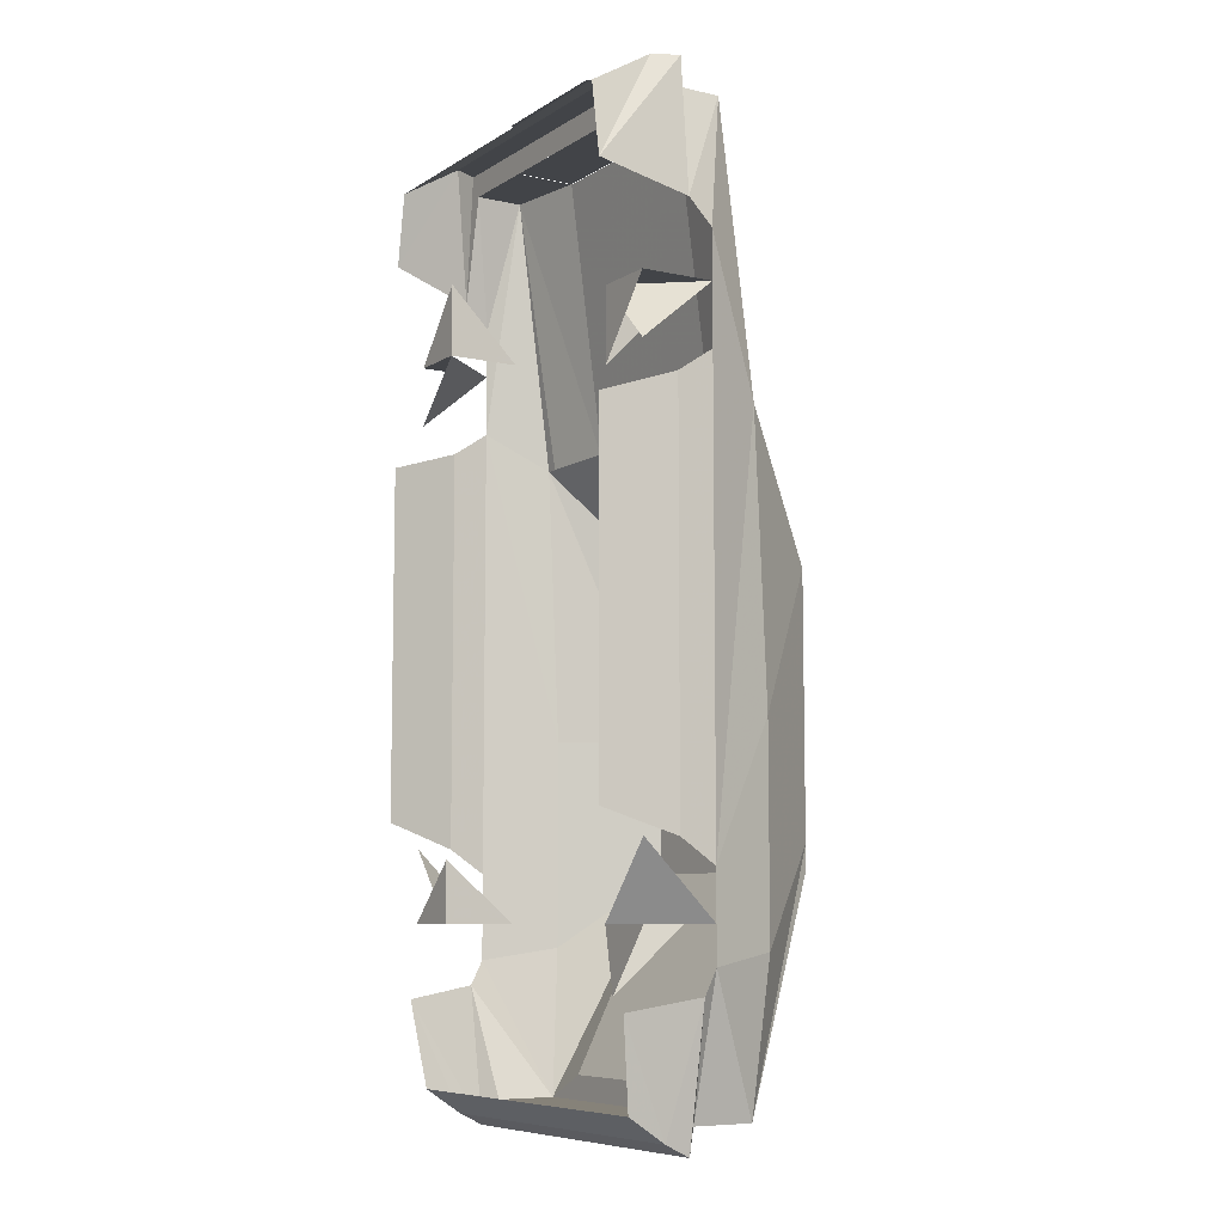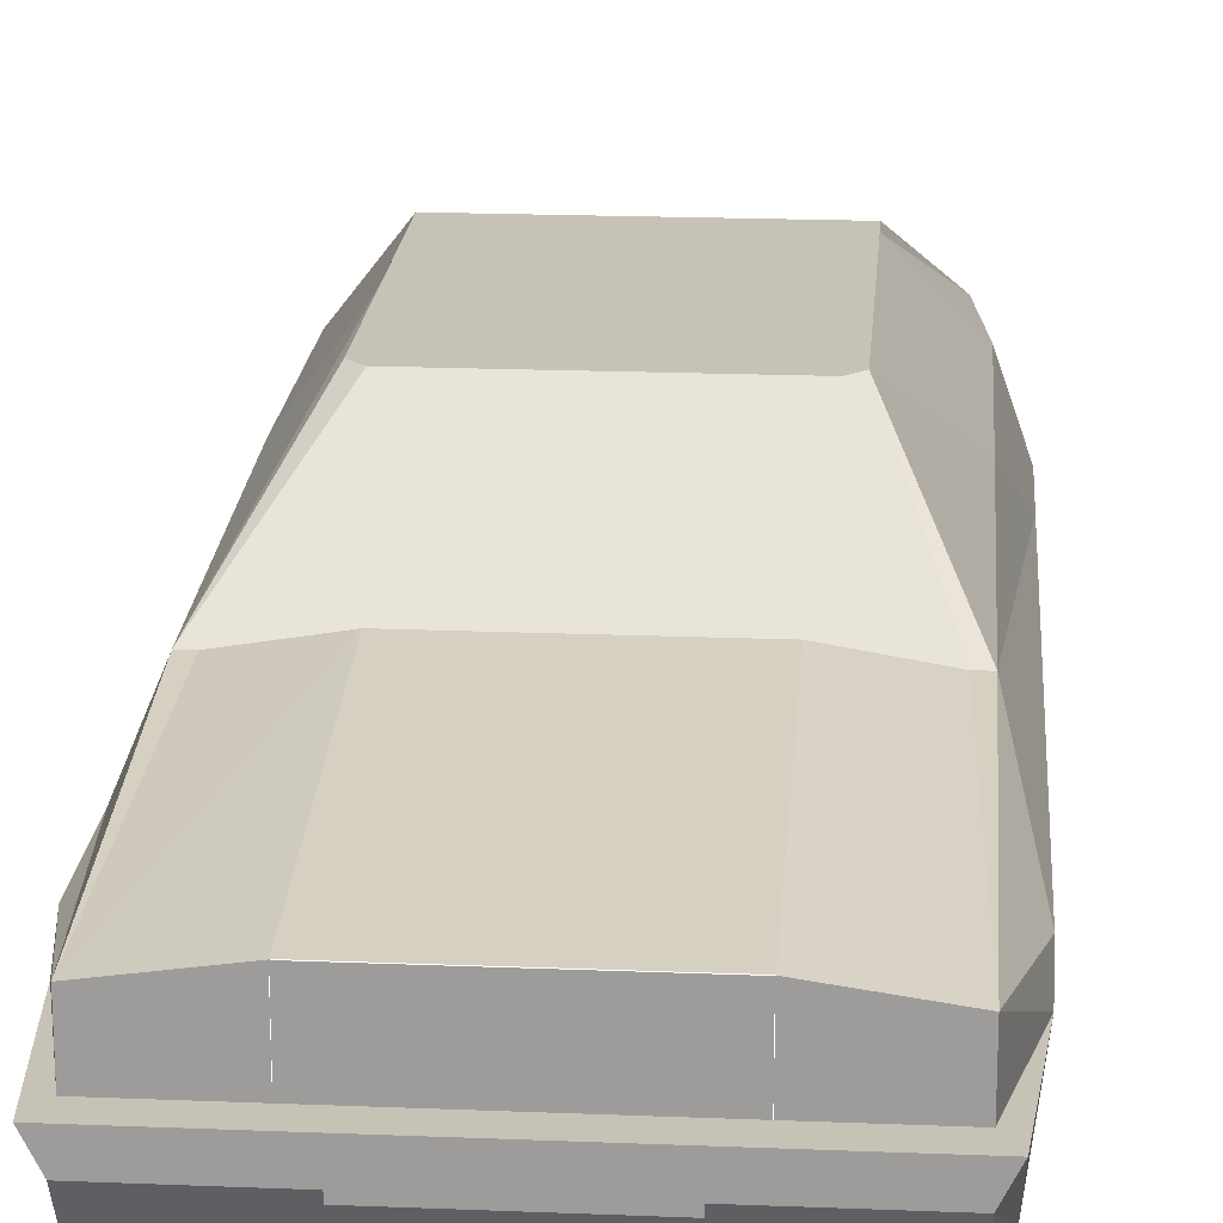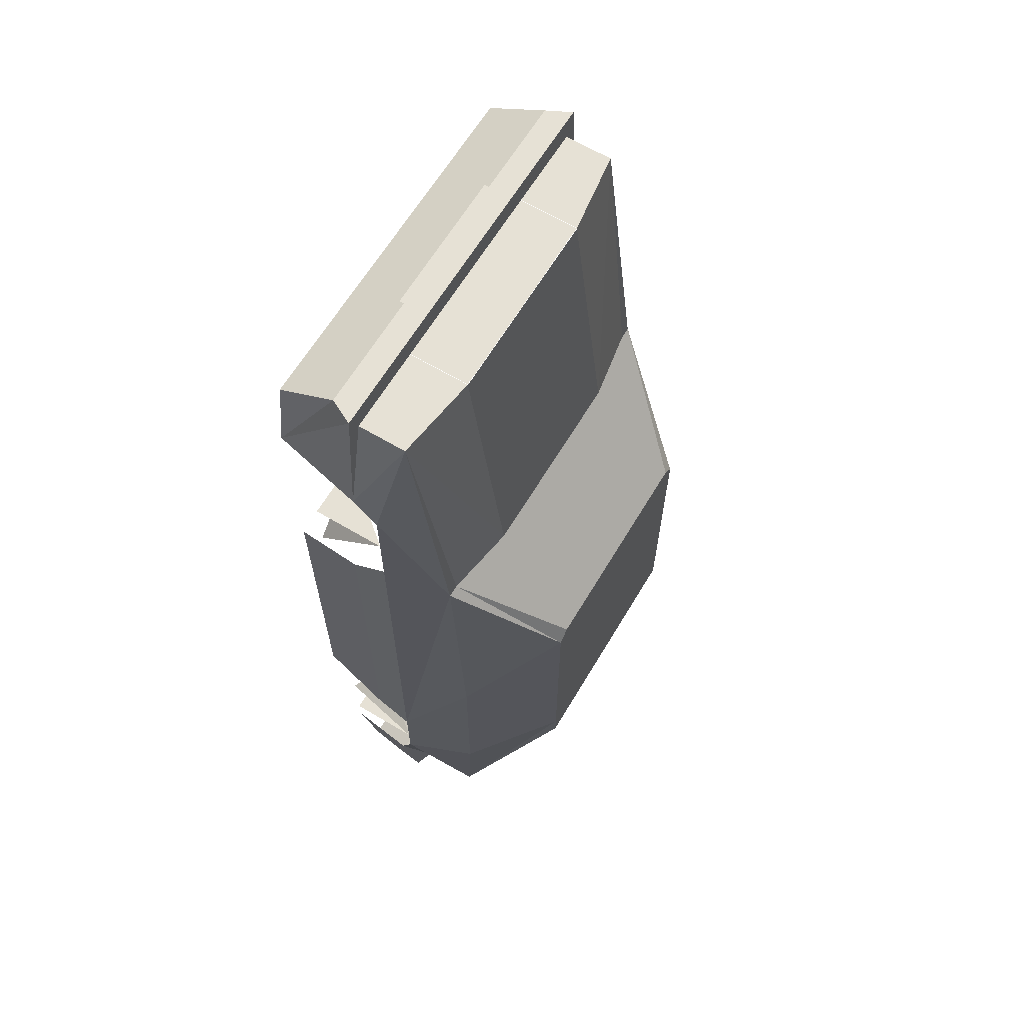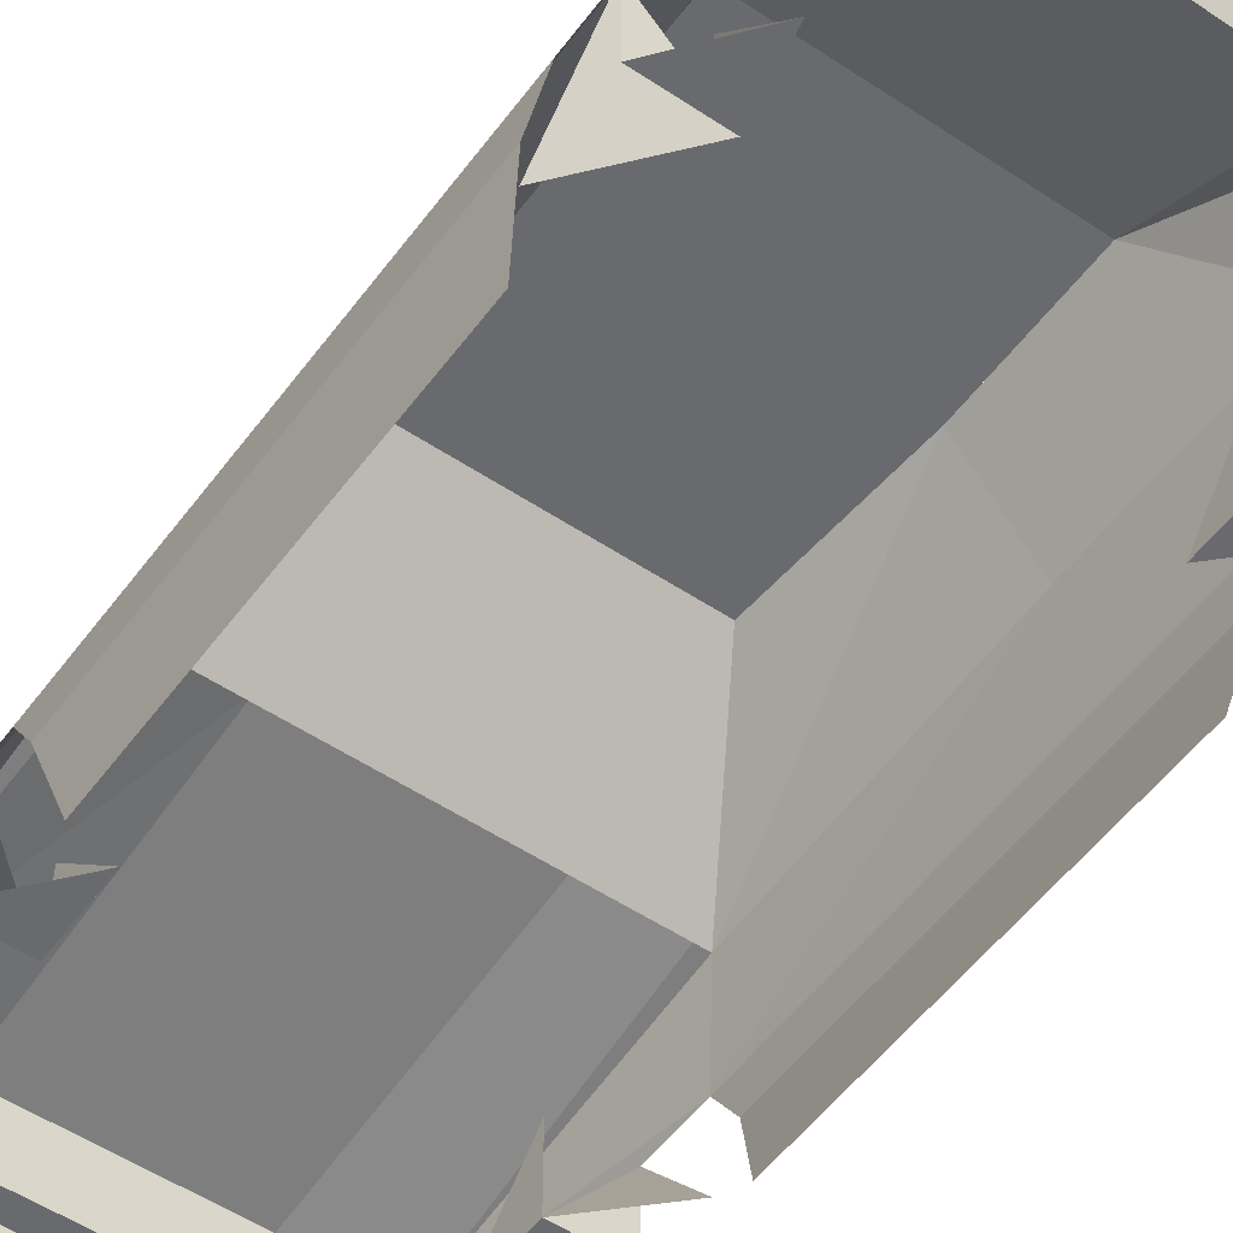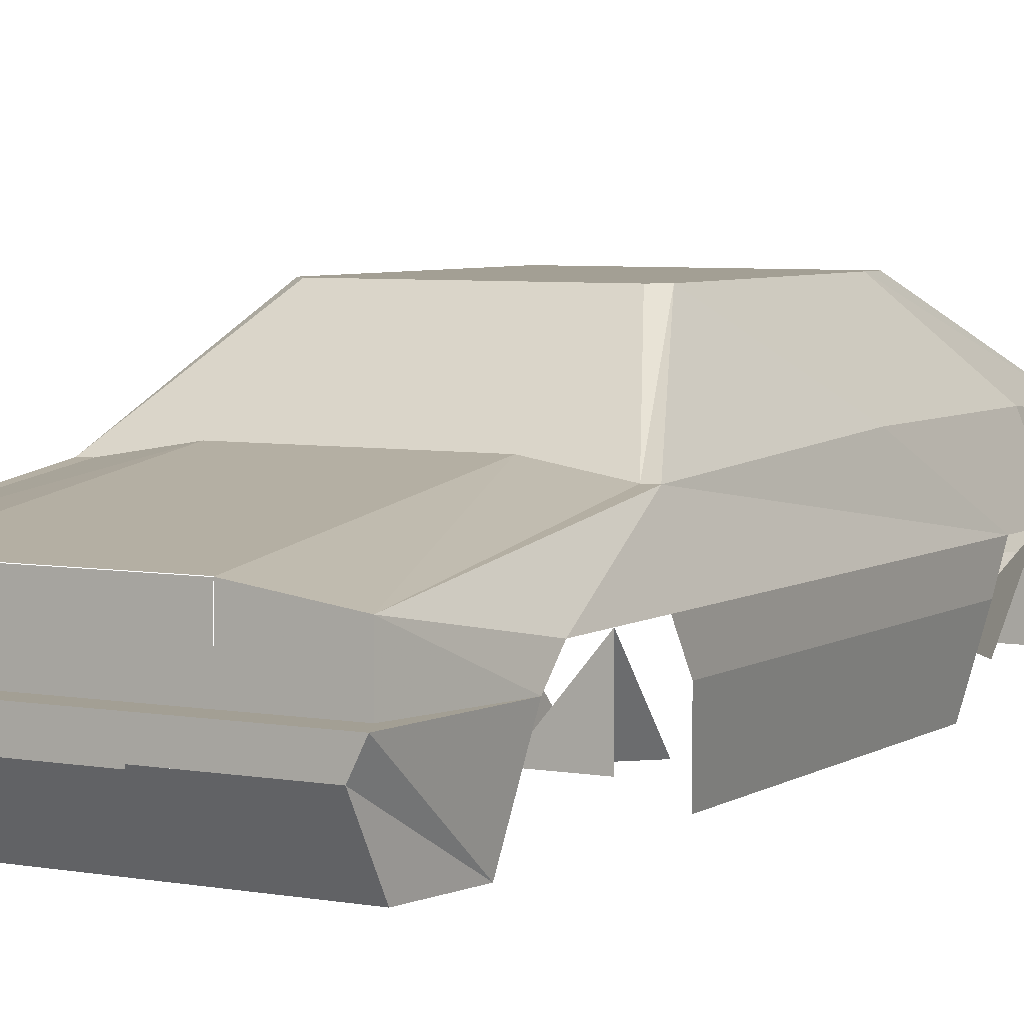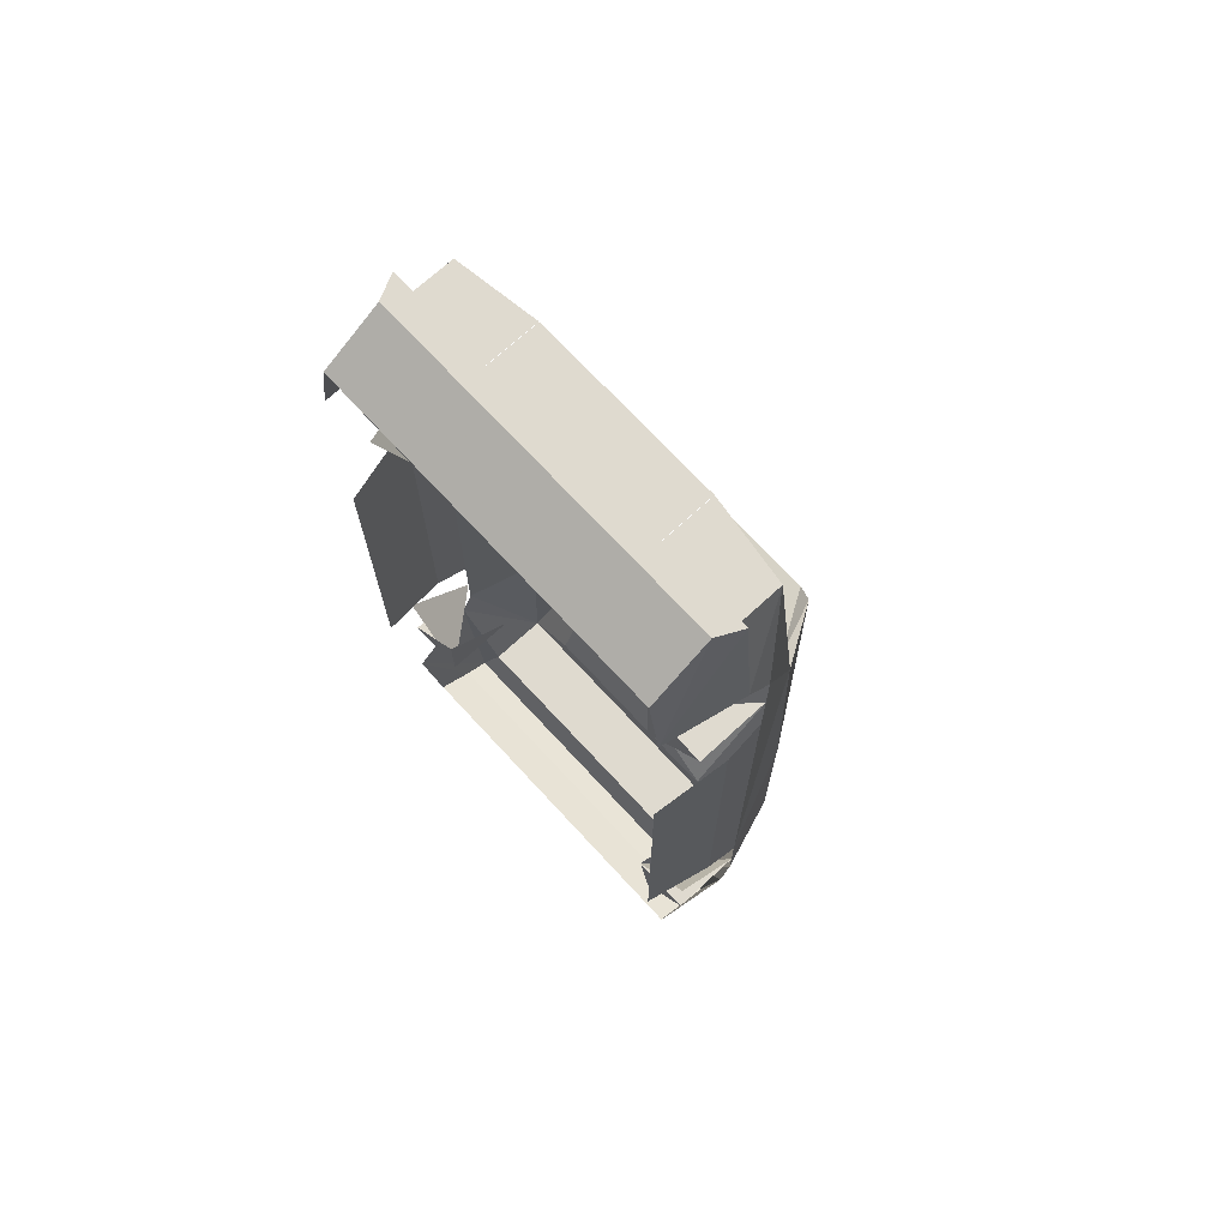
<metadata>
{"format":"obj","ext":"obj","renderer":"f3d","projection":"perspective","resolution":1024,"background":"white","views":[{"elev":-7.9,"azim":58.2,"up":"+Z"},{"elev":19.2,"azim":4.4,"up":"+Y"},{"elev":64.4,"azim":120.9,"up":"+Z"},{"elev":-53.0,"azim":144.4,"up":"+Y"},{"elev":5.4,"azim":29.3,"up":"+Y"},{"elev":70.8,"azim":47.3,"up":"+Z"}]}
</metadata>
<code>
v -240 120 460
v -240 240 460
v -240 120 580
v -340 120 460
v -340 240 460
v -340 120 360
v 240 120 460
v 240 240 460
v 240 120 340
v 340 120 460
v 340 240 460
v 340 120 360
v 240 120 -460
v 260 240 -460
v 260 120 -560
v 340 120 -460
v 340 240 -460
v 340 120 -340
v -240 120 -460
v -240 240 -460
v -240 120 -360
v -340 120 -460
v -340 240 -460
v -340 120 -340
v 340 240 -380
v 340 240 360
v 340 180 320
v 340 180 -340
v -340 180 -340
v -340 180 320
v -340 240 360
v -340 240 -380
v 320 60 -300
v 320 60 280
v -320 60 280
v -320 60 -300
v 300 360 -160
v 300 340 300
v -300 340 300
v -300 360 -160
v 300 280 760
v 340 240 540
v -340 240 540
v -300 280 760
v 340 200 580
v 300 200 760
v -300 200 760
v -340 200 580
v 320 60 620
v 320 200 800
v 300 160 800
v -300 160 800
v -320 200 800
v -320 60 620
v 300 60 740
v -300 60 740
v 280 340 300
v 160 360 300
v 160 300 760
v -160 360 300
v -280 340 300
v -160 300 760
v 140 360 300
v -140 360 300
v 260 160 800
v 260 200 800
v -260 200 800
v -260 160 800
v 120 160 820
v 120 200 820
v -120 200 820
v -120 160 820
v 160 200 760
v 200 220 760
v 220 240 760
v 200 260 760
v 180 240 760
v 260 200 760
v 300 220 760
v 300 260 760
v 260 280 760
v 220 260 760
v 220 220 760
v -160 200 760
v -180 240 760
v -200 260 760
v -220 240 760
v -200 220 760
v -220 220 760
v -220 260 760
v -260 280 760
v -300 260 760
v -300 220 760
v -260 200 760
v 20 300 760
v -20 300 760
v 0 200 760
v 200 500 80
v 180 500 100
v -180 500 100
v -200 500 80
v 200 500 -160
v -200 500 -160
v 300 360 -500
v 200 500 -340
v 200 500 -200
v 300 360 -200
v -300 360 -200
v -200 500 -200
v -200 500 -340
v -300 360 -500
v 200 500 -380
v -200 500 -380
v 280 340 -740
v -280 340 -740
v 340 240 -520
v -340 240 -520
v 280 240 -740
v 340 220 -560
v -340 220 -560
v -280 240 -740
v 320 100 -580
v 300 180 -760
v 300 220 -780
v -300 220 -780
v -300 180 -760
v -320 100 -580
v 300 120 -720
v -300 120 -720
v -200 340 -700
v 200 340 -700
v -220 340 -740
v -200 240 -740
v 200 240 -740
v 220 340 -740
l 59 62
l 62 84
l 59 73
f 1 2 3 4 5 6
f 7 8 9 10 11 12
f 13 14 15 16 17 18
f 19 20 21 22 23 24
f 25 26 27 28
f 29 30 31 32
f 33 28 27 34
f 35 30 29 36
f 25 37 38 26
f 31 39 40 32
f 38 41 42 26
f 31 43 44 39
f 45 42 41 46
f 47 44 43 48
f 49 45 50 51
f 52 53 48 54
f 49 51 55
f 56 52 54
f 41 57 58 59
f 60 61 44 62
f 59 63 64 62
f 58 63 59
f 62 64 60
f 38 57 41
f 44 61 39
f 65 66 67 68
f 69 70 71 72
f 51 50 66 65
f 68 67 53 52
f 66 46 47 67
f 50 46 66
f 67 47 53
f 46 50 45
f 48 53 47
f 46 41 59 73
f 74 75 76 77
f 78 79 80 81 82 83
f 84 62 44 47
f 85 86 87 88
f 89 90 91 92 93 94
f 73 59 62 84
f 73 59 62 84
f 95 96 97
f 55 51 52 56
f 98 99 57 38
f 39 61 100 101
f 57 99 100 61
f 37 102 98 38
f 39 100 103 40
f 104 105 106 107
f 108 109 110 111
f 107 106 102 37
f 40 103 109 108
f 112 113 101 98
f 98 101 100 99
f 114 112 105 104
f 111 110 113 115
f 107 37 25
f 32 40 108
f 104 107 25 116
f 117 32 108 111
f 114 104 116
f 117 111 115
f 118 114 116 119
f 120 117 115 121
f 119 122 123 124
f 125 126 127 120
f 122 128 123
f 126 129 127
f 119 124 118
f 120 121 125
f 125 121 118 124
f 126 125 124 123
f 129 126 123 128
f 115 130 131 114
f 115 113 130
f 131 112 114
f 130 113 112 131
f 121 115 114 118
f 121 115 132 133
f 134 135 114 118

</code>
